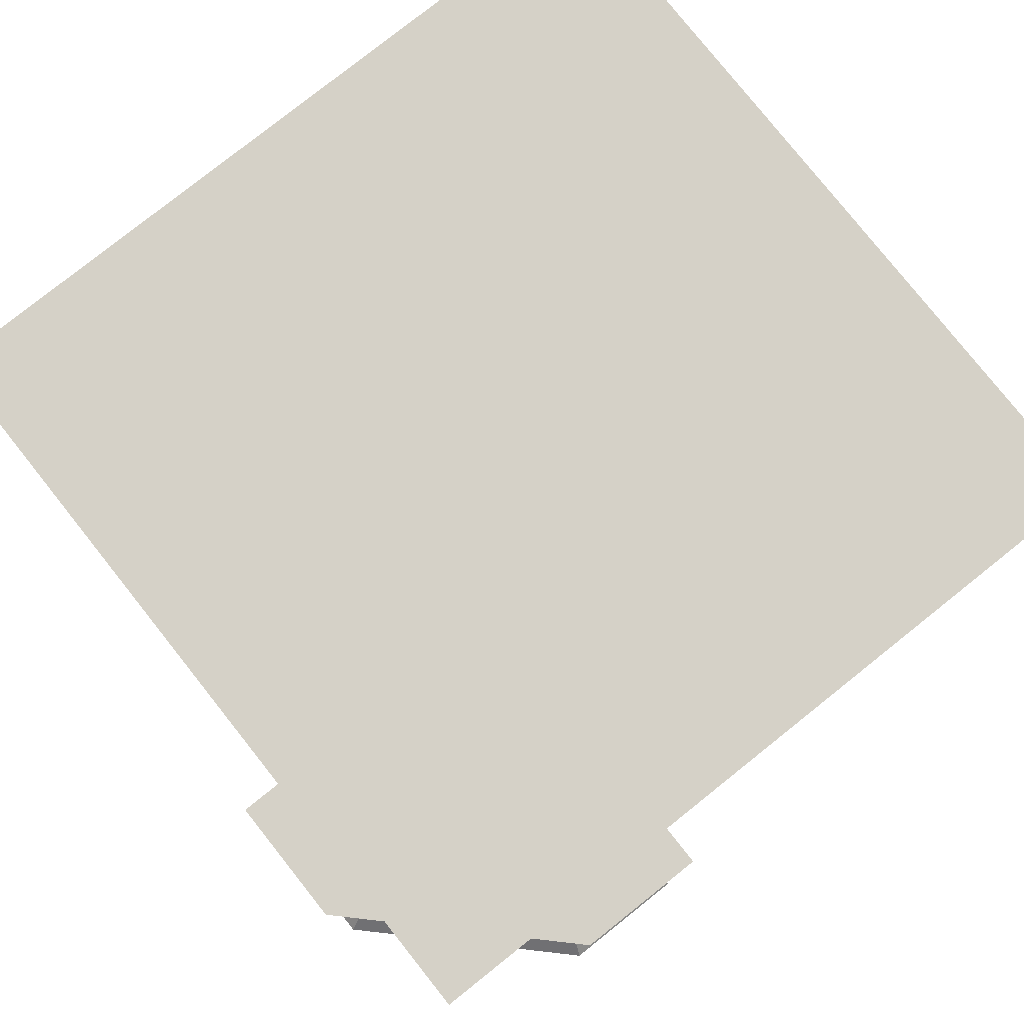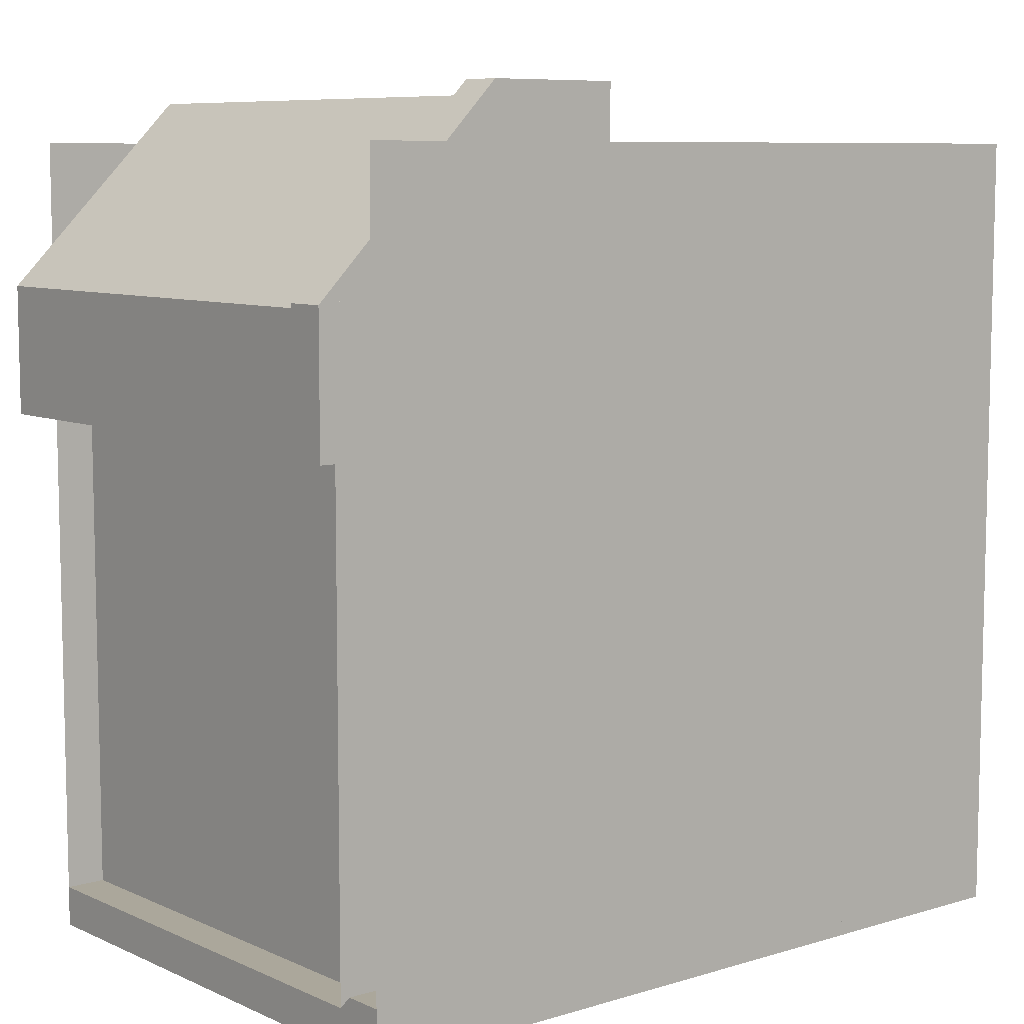
<metadata>
{"format":"obj","ext":"obj","renderer":"f3d","projection":"perspective","resolution":1024,"background":"white","views":[{"elev":79.6,"azim":-38.5,"up":"+Y"},{"elev":8.1,"azim":-39.6,"up":"+Z"}]}
</metadata>
<code>
g struct_floor_main_half_0
v 2.5 0 -2.5
v 2.5 0 0.5
v -0.5 0 0.5
v -0.5 0 -2.5
f 3 2 1
f 4 3 1
g struct_wall_big_door_lower_4
v 2.5 1 -0.1
v 2.35 1 -0.1
v 2.5 0.4948 -0.1
v 2.35 1 0.2
v 2.3 1 0.15
v 2.3 1 -0.05
v 2.5 1 0.2
v 2.5 1 0.09032
v 2.3 0 0.15
v 2.3 0 -0.05
v 2.35 0 0.2
v 2.5 0 0.2
v 2.5 0.5088 0.2
v 2.5 0 0.01361
v 2.5 0 -0.1
v 2.35 0 -0.1
v 2.5 0.4948 0.2
v 2.3 0 -1.15
v 2.3 0 -0.95
v 2.35 0 -0.9
v 2.5 0 -1.086
v 2.5 0 -1.2
v 2.35 0 -1.2
v 2.35 1 -1.2
v 2.3 1 -1.15
v 2.5 1 -0.9
v 2.35 1 -0.9
v 2.5 1 -1.01
v 2.3 1 -0.95
v 2.5 1 -1.2
v 2.5 0.4948 -1.2
v 2.5 0 -0.9
v 2.5 0.5088 -0.9
v 2.5 0.5088 -1.2
v 2.35 1 0.5
v 2.35 0 0.5
v 2.5 1 0.3903
v 2.5 1 0.5
v 2.5 0 0.5
v 2.5 0 0.3864
v 2.5 0.4948 0.5
v 2.5 0 -1.386
v 2.5 0 -1.5
v 2.35 0 -1.5
v 2.35 1 -1.5
v 2.5 0.5088 -1.5
v 2.5 1 -1.5
v 2.5 1 -1.39
f 7 6 5
f 10 9 8
f 6 8 11
f 11 12 6
f 6 10 8
f 9 14 13
f 9 10 14
f 8 13 15
f 8 9 13
f 17 15 16
f 15 13 14
f 20 19 18
f 15 14 20
f 14 10 6
f 20 14 6
f 16 15 20
f 20 18 16
f 11 8 15
f 15 17 11
f 12 5 6
f 19 20 6
f 6 7 19
f 21 8 11
f 16 15 8
f 8 21 16
f 24 23 22
f 27 26 25
f 24 22 27
f 27 29 28
f 27 22 29
f 28 31 30
f 30 32 28
f 29 33 31
f 28 29 31
f 35 28 34
f 37 24 36
f 33 23 24
f 31 33 24
f 33 22 23
f 33 29 22
f 32 34 28
f 30 31 24
f 24 37 30
f 26 27 28
f 28 35 26
f 36 24 27
f 27 25 36
f 38 27 26
f 34 28 27
f 27 38 34
f 15 39 8
f 15 40 39
f 8 41 11
f 8 39 42
f 42 41 8
f 44 43 40
f 45 39 40
f 40 43 45
f 45 42 39
f 44 40 15
f 15 16 44
f 48 47 46
f 27 48 46
f 46 26 27
f 28 48 27
f 28 49 48
f 48 50 47
f 48 49 51
f 51 50 48
f 34 52 28
f 51 49 28
f 28 52 51
g struct_wall_big_door_base_half_10
v 2.5 0 0.15
v 2.5 0 0.3295
v 2.35 0.2 0.15
v 2.3 0.15 0.15
v 2.5 0.1164 0.15
v 2.5 0.2 0.15
v 2.5 0.2 0.5
v 2.35 0.2 0.5
v 2.5 0.2 0.2968
v 2.3 0.15 0.5
v 2.3 0 0.5
v 2.5 0.0986 0.5
v 2.35 0.2 -1.5
v 2.3 0.15 -1.5
v 2.3 0 -1.5
v 2.5 0.1207 -1.5
v 2.5 0.2 -1.5
v 2.5 0.2 -1.15
v 2.35 0.2 -1.15
v 2.5 0.2 -1.275
v 2.3 0.15 -1.15
v 2.5 0 -1.317
v 2.5 0.1398 -1.15
v 2.5 0 -1.15
f 54 13 53
f 13 56 55
f 53 13 57
f 13 55 58
f 58 57 13
f 55 60 59
f 59 61 55
f 58 55 61
f 56 62 60
f 55 56 60
f 60 62 63
f 13 63 62
f 56 13 62
f 43 63 13
f 13 54 43
f 43 64 63
f 59 60 63
f 63 64 59
f 67 66 65
f 47 67 68
f 67 65 69
f 69 68 67
f 65 71 70
f 70 72 65
f 69 65 72
f 67 22 73
f 66 67 73
f 66 73 71
f 65 66 71
f 71 73 22
f 74 67 47
f 76 75 22
f 76 22 67
f 67 74 76
f 70 71 22
f 22 75 70
g struct_wall_big_door_upper_11
v 2.5 1 -1.311
v 2.5 1.569 -1.5
v 2.5 2 -1.5
v 2.35 2 -1.5
v 2.35 1.35 0.1062
v 2.35 2 0.5
v 2.35 1.606 -0.15
v 2.35 1.7 -0.5
v 2.35 1.606 -0.85
v 2.35 1.35 -1.106
v 2.5 2 -0.549
v 2.5 1.414 0.5
v 2.5 1 0.3113
v 2.5 2 0.5
v 2.5 1.606 -0.85
v 2.5 1.659 -0.654
v 2.5 1.35 -1.106
v 2.5 1.498 -0.9584
v 2.5 1.212 -1.143
v 2.5 1.35 0.1062
v 2.5 1.135 0.1639
v 2.5 1.606 -0.15
v 2.5 1.457 -0.001097
v 2.5 1.7 -0.5
v 2.5 1.647 -0.3035
v 2.5 1.4 -0.5
v 2.35 1.4 -0.5
v 2.5 1.368 -0.3819
v 2.5 1.346 -0.7
v 2.35 1.346 -0.7
v 2.5 1.378 -0.5821
v 2.5 1.2 -0.8464
v 2.35 1.2 -0.8464
v 2.5 1.288 -0.7587
v 2.5 1.123 -0.867
v 2.5 1 -1.089
v 2.3 1 -1.148
v 2.3 1 -0.9518
v 2.3 1 0.1482
v 2.3 1.324 0.06139
v 2.3 1.561 -0.1759
v 2.3 1.648 -0.5
v 2.3 1.561 -0.8241
v 2.3 1.324 -1.061
v 2.3 1 -0.04824
v 2.5 1 0.01133
v 2.35 1.2 -0.1536
v 2.3 1.226 -0.1088
v 2.35 1.346 -0.3
v 2.3 1.391 -0.2741
v 2.5 1.2 -0.1536
v 2.5 1.076 -0.1203
v 2.3 1.226 -0.8912
v 2.3 1.391 -0.7259
v 2.3 1.452 -0.5
v 2.5 1.346 -0.3
v 2.5 1.258 -0.2119
f 49 51 77
f 28 49 77
f 77 34 28
f 49 78 51
f 49 80 79
f 79 78 49
f 81 8 39
f 83 81 82
f 84 82 80
f 80 85 84
f 80 86 85
f 49 28 86
f 80 49 86
f 84 83 82
f 81 39 82
f 79 80 82
f 82 87 79
f 88 82 39
f 39 42 88
f 89 42 39
f 89 39 8
f 8 11 89
f 90 87 82
f 88 90 82
f 92 85 91
f 94 86 93
f 95 28 34
f 97 81 96
f 99 83 98
f 101 84 100
f 98 83 84
f 84 101 98
f 11 8 81
f 81 97 11
f 93 86 28
f 28 95 93
f 91 85 86
f 86 94 91
f 96 81 83
f 83 99 96
f 100 84 85
f 85 92 100
f 104 103 102
f 107 106 105
f 110 109 108
f 111 31 30
f 31 28 34
f 34 112 31
f 31 113 28
f 31 114 113
f 86 85 91
f 91 94 86
f 93 86 94
f 85 84 100
f 100 92 85
f 91 85 92
f 84 83 98
f 98 101 84
f 100 84 101
f 83 81 96
f 96 99 83
f 98 83 99
f 81 8 11
f 11 97 81
f 96 81 97
f 116 115 8
f 81 116 8
f 117 116 81
f 83 117 81
f 118 117 83
f 84 118 83
f 119 118 84
f 85 119 84
f 120 119 85
f 86 120 85
f 8 115 121
f 8 6 5
f 5 122 8
f 8 121 6
f 6 124 123
f 6 121 124
f 123 126 125
f 123 124 126
f 128 123 127
f 113 114 129
f 120 129 130
f 119 130 131
f 118 119 131
f 131 117 118
f 126 116 117
f 126 124 116
f 124 121 115
f 124 115 116
f 131 126 117
f 119 120 130
f 120 113 129
f 113 120 86
f 28 113 86
f 28 86 93
f 93 95 28
f 34 28 95
f 109 114 31
f 109 129 114
f 106 129 109
f 106 130 129
f 103 130 106
f 103 131 130
f 133 125 132
f 125 131 103
f 125 126 131
f 132 125 103
f 103 104 132
f 122 11 8
f 102 103 106
f 106 107 102
f 105 106 109
f 109 110 105
f 108 109 31
f 31 111 108
f 112 30 31
f 127 123 125
f 125 133 127
f 5 6 123
f 123 128 5
g struct_ceiling_10
v 2.5 2 -2.5
v -0.5 2 0.5
v 2.5 2 0.5
v -0.5 2 -2.5
f 136 135 134
f 135 137 134
g struct_wall_big_door_base_half_11
v 1.15 0 -2.5
v 1.15 0 -2.3
v 1.329 0 -2.5
v 1.15 0.2 -2.35
v 1.15 0.15 -2.3
v 1.15 0.1164 -2.5
v 1.15 0.2 -2.5
v 1.5 0.2 -2.5
v 1.5 0.2 -2.35
v 1.297 0.2 -2.5
v 1.5 0.15 -2.3
v 1.5 0 -2.3
v 1.5 0 -2.5
v 1.5 0.0986 -2.5
v -0.5 0.2 -2.35
v -0.5 0.15 -2.3
v -0.5 0 -2.3
v -0.5 0.1207 -2.5
v -0.5 0.2 -2.5
v -0.15 0.2 -2.5
v -0.15 0.2 -2.35
v -0.2753 0.2 -2.5
v -0.15 0.15 -2.3
v -0.15 0 -2.3
v -0.3167 0 -2.5
v -0.15 0.1398 -2.5
v -0.15 0 -2.5
f 140 139 138
f 139 142 141
f 138 139 143
f 139 141 144
f 144 143 139
f 141 146 145
f 145 147 141
f 144 141 147
f 142 148 146
f 141 142 146
f 146 148 149
f 139 149 148
f 142 139 148
f 150 149 139
f 139 140 150
f 150 151 149
f 145 146 149
f 149 151 145
f 154 153 152
f 4 154 155
f 154 152 156
f 156 155 154
f 152 158 157
f 157 159 152
f 156 152 159
f 154 161 160
f 153 154 160
f 153 160 158
f 152 153 158
f 158 160 161
f 162 154 4
f 164 163 161
f 164 161 154
f 154 162 164
f 157 158 161
f 161 163 157
g struct_wall_big_door_lower_12
v 0.9 1 -2.5
v 0.9 1 -2.35
v 0.9 0.4948 -2.5
v 1.2 1 -2.35
v 1.15 1 -2.3
v 0.95 1 -2.3
v 1.2 1 -2.5
v 1.09 1 -2.5
v 0.95 0 -2.3
v 1.2 0 -2.35
v 1.2 0 -2.5
v 1.2 0.5088 -2.5
v 1.014 0 -2.5
v 0.9 0 -2.5
v 0.9 0 -2.35
v 1.2 0.4948 -2.5
v 0.05 0 -2.3
v 0.1 0 -2.35
v -0.0864 0 -2.5
v -0.2 0 -2.5
v -0.2 0 -2.35
v -0.2 1 -2.35
v -0.15 1 -2.3
v 0.1 1 -2.5
v 0.1 1 -2.35
v -0.009682 1 -2.5
v 0.05 1 -2.3
v -0.2 1 -2.5
v -0.2 0.4948 -2.5
v 0.1 0 -2.5
v 0.1 0.5088 -2.5
v -0.2 0.5088 -2.5
v 1.5 1 -2.35
v 1.5 0 -2.35
v 1.39 1 -2.5
v 1.5 1 -2.5
v 1.386 0 -2.5
v 1.5 0.4948 -2.5
v -0.3864 0 -2.5
v -0.5 0 -2.35
v -0.5 1 -2.35
v -0.5 0.5088 -2.5
v -0.5 1 -2.5
v -0.3903 1 -2.5
f 167 166 165
f 170 169 168
f 166 168 171
f 171 172 166
f 166 170 168
f 169 173 139
f 169 170 173
f 168 139 174
f 168 169 139
f 176 174 175
f 174 139 173
f 179 178 177
f 174 173 179
f 173 170 166
f 179 173 166
f 175 174 179
f 179 177 175
f 171 168 174
f 174 176 171
f 172 165 166
f 178 179 166
f 166 167 178
f 180 168 171
f 175 174 168
f 168 180 175
f 182 181 161
f 185 184 183
f 182 161 185
f 185 187 186
f 185 161 187
f 186 189 188
f 188 190 186
f 187 191 189
f 186 187 189
f 193 186 192
f 195 182 194
f 191 181 182
f 189 191 182
f 191 161 181
f 191 187 161
f 190 192 186
f 188 189 182
f 182 195 188
f 184 185 186
f 186 193 184
f 194 182 185
f 185 183 194
f 196 185 184
f 192 186 185
f 185 196 192
f 174 197 168
f 174 198 197
f 168 199 171
f 168 197 200
f 200 199 168
f 201 150 198
f 202 197 198
f 198 150 202
f 202 200 197
f 201 198 174
f 174 175 201
f 204 4 203
f 185 204 203
f 203 184 185
f 186 204 185
f 186 205 204
f 204 206 4
f 204 205 207
f 207 206 204
f 192 208 186
f 207 205 186
f 186 208 207
g struct_wall_big_door_upper_13
v -0.3113 1 -2.5
v -0.5 1.569 -2.5
v -0.5 2 -2.35
v 1.106 1.35 -2.35
v 1.5 2 -2.35
v 0.85 1.606 -2.35
v 0.5 1.7 -2.35
v 0.15 1.606 -2.35
v -0.1062 1.35 -2.35
v 0.451 2 -2.5
v 1.5 1.414 -2.5
v 1.311 1 -2.5
v 1.5 2 -2.5
v 0.15 1.606 -2.5
v 0.346 1.659 -2.5
v -0.1062 1.35 -2.5
v 0.0416 1.498 -2.5
v -0.1431 1.212 -2.5
v 1.106 1.35 -2.5
v 1.164 1.135 -2.5
v 0.85 1.606 -2.5
v 0.9989 1.457 -2.5
v 0.5 1.7 -2.5
v 0.6965 1.647 -2.5
v 0.5 1.4 -2.5
v 0.5 1.4 -2.35
v 0.6181 1.368 -2.5
v 0.3 1.346 -2.5
v 0.3 1.346 -2.35
v 0.4179 1.378 -2.5
v 0.1536 1.2 -2.5
v 0.1536 1.2 -2.35
v 0.2413 1.288 -2.5
v 0.133 1.123 -2.5
v -0.08868 1 -2.5
v -0.1482 1 -2.3
v 0.04824 1 -2.3
v 1.148 1 -2.3
v 1.061 1.324 -2.3
v 0.8241 1.561 -2.3
v 0.5 1.648 -2.3
v 0.1759 1.561 -2.3
v -0.06139 1.324 -2.3
v 0.9518 1 -2.3
v 1.011 1 -2.5
v 0.8464 1.2 -2.35
v 0.8912 1.226 -2.3
v 0.7 1.346 -2.35
v 0.7259 1.391 -2.3
v 0.8464 1.2 -2.5
v 0.8797 1.076 -2.5
v 0.1088 1.226 -2.3
v 0.2741 1.391 -2.3
v 0.5 1.452 -2.3
v 0.7 1.346 -2.5
v 0.7881 1.258 -2.5
f 205 207 209
f 186 205 209
f 209 192 186
f 205 210 207
f 205 211 137
f 137 210 205
f 212 168 197
f 214 212 213
f 215 213 211
f 211 216 215
f 211 217 216
f 205 186 217
f 211 205 217
f 215 214 213
f 212 197 213
f 137 211 213
f 213 218 137
f 219 213 197
f 197 200 219
f 220 200 197
f 220 197 168
f 168 171 220
f 221 218 213
f 219 221 213
f 223 216 222
f 225 217 224
f 226 186 192
f 228 212 227
f 230 214 229
f 232 215 231
f 229 214 215
f 215 232 229
f 171 168 212
f 212 228 171
f 224 217 186
f 186 226 224
f 222 216 217
f 217 225 222
f 227 212 214
f 214 230 227
f 231 215 216
f 216 223 231
f 235 234 233
f 238 237 236
f 241 240 239
f 242 189 188
f 189 186 192
f 192 243 189
f 189 244 186
f 189 245 244
f 217 216 222
f 222 225 217
f 224 217 225
f 216 215 231
f 231 223 216
f 222 216 223
f 215 214 229
f 229 232 215
f 231 215 232
f 214 212 227
f 227 230 214
f 229 214 230
f 212 168 171
f 171 228 212
f 227 212 228
f 247 246 168
f 212 247 168
f 248 247 212
f 214 248 212
f 249 248 214
f 215 249 214
f 250 249 215
f 216 250 215
f 251 250 216
f 217 251 216
f 168 246 252
f 168 166 165
f 165 253 168
f 168 252 166
f 166 255 254
f 166 252 255
f 254 257 256
f 254 255 257
f 259 254 258
f 244 245 260
f 251 260 261
f 250 261 262
f 249 250 262
f 262 248 249
f 257 247 248
f 257 255 247
f 255 252 246
f 255 246 247
f 262 257 248
f 250 251 261
f 251 244 260
f 244 251 217
f 186 244 217
f 186 217 224
f 224 226 186
f 192 186 226
f 240 245 189
f 240 260 245
f 237 260 240
f 237 261 260
f 234 261 237
f 234 262 261
f 264 256 263
f 256 262 234
f 256 257 262
f 263 256 234
f 234 235 263
f 253 171 168
f 233 234 237
f 237 238 233
f 236 237 240
f 240 241 236
f 239 240 189
f 189 242 239
f 243 188 189
f 258 254 256
f 256 264 258
f 165 166 254
f 254 259 165
g struct_wall_curved_main_15
v 2.5 0 -1.65
v 2.5 2 -1.65
v 2.237 0 -1.692
v 2.237 2 -1.692
v 2.5 0 -1.35
v 2.5 2 -1.35
v 2.145 0 -1.406
v 2.145 2 -1.406
v 1.824 0 -1.57
v 1.824 2 -1.57
v 1.57 0 -1.824
v 1.57 2 -1.824
v 1.406 0 -2.145
v 1.406 2 -2.145
v 1.35 0 -2.5
v 1.35 2 -2.5
v 1.65 0 -2.5
v 1.65 2 -2.5
v 1.692 0 -2.237
v 1.692 2 -2.237
v 1.812 0 -2
v 1.812 2 -2
v 2 0 -1.812
v 2 2 -1.812
f 267 266 265
f 267 268 266
f 265 270 269
f 265 266 270
f 269 272 271
f 269 270 272
f 271 274 273
f 271 272 274
f 273 276 275
f 273 274 276
f 275 278 277
f 275 276 278
f 277 280 279
f 277 278 280
f 279 282 281
f 279 280 282
f 281 284 283
f 281 282 284
f 283 286 285
f 283 284 286
f 285 288 287
f 285 286 288
f 267 265 269
f 271 273 267
f 273 275 287
f 275 277 285
f 277 279 283
f 279 281 283
f 277 283 285
f 275 285 287
f 273 287 267
f 267 269 271
f 287 268 267
f 287 288 268
f 270 266 268
f 272 270 268
f 268 274 272
f 288 276 274
f 288 286 276
f 286 284 278
f 284 282 280
f 284 280 278
f 286 278 276
f 268 288 274
g struct_wall_tapered_main_16
v -0.65 0 -0.02365
v -0.65 2 -0.02365
v 0.02365 0 0.65
v 0.02365 2 0.65
v -0.65 0 -0.5
v -0.65 2 -0.5
v -0.35 0 -0.5
v -0.35 2 -0.5
v -0.35 0 -0.1479
v -0.35 2 -0.1479
v 0.1479 0 0.35
v 0.1479 2 0.35
v 0.5 0 0.35
v 0.5 2 0.35
v 0.5 0 0.65
v 0.5 2 0.65
f 291 290 289
f 291 292 290
f 289 294 293
f 289 290 294
f 293 296 295
f 293 294 296
f 295 298 297
f 295 296 298
f 297 300 299
f 297 298 300
f 299 302 301
f 299 300 302
f 301 304 303
f 301 302 304
f 299 301 303
f 297 299 291
f 289 293 297
f 293 295 297
f 297 291 289
f 299 303 291
f 303 292 291
f 303 304 292
f 304 302 300
f 292 300 298
f 290 292 298
f 298 294 290
f 298 296 294
f 292 304 300
g struct_wall_main_half_17
v 2.5 2 0.35
v 0.4 2 0.35
v 2.5 0 0.35
v 0.4 0 0.35
f 307 306 305
f 307 308 306
g struct_wall_main_half_18
v -0.35 2 -0.5
v -0.35 2 -2.5
v -0.35 0 -0.5
v -0.35 0 -2.5
f 311 310 309
f 311 312 310
g struct_wall_base_half_19
v 0.5 0.2 0.5
v 0.5 0.2 0.35
v 2.5 0.2 0.35
v 2.5 0.2 0.5
v 0.5 0.15 0.3
v 0.5 0 0.3
v 2.5 0 0.3
v 2.5 0.15 0.3
v 0.5 0 0.5
f 315 314 313
f 316 315 313
f 319 318 317
f 320 319 317
f 320 317 314
f 315 320 314
f 321 319 2
f 321 318 319
g struct_wall_base_half_20
v -0.5 0.2 -2.5
v -0.35 0.2 -2.5
v -0.35 0.2 -0.5
v -0.5 0.2 -0.5
v -0.3 0.15 -2.5
v -0.3 0 -2.5
v -0.3 0 -0.5
v -0.3 0.15 -0.5
v -0.5 0 -0.5
v -0.5 0 -2.5
f 324 323 322
f 325 324 322
f 328 327 326
f 329 328 326
f 329 326 323
f 324 329 323
f 331 328 330
f 331 327 328
g struct_wall_curved_base_21
v 1.795 0.15 -1.529
v 1.824 0.2 -1.57
v 2.129 0.15 -1.359
v 2.145 0.2 -1.406
v 1.529 0.15 -1.795
v 1.57 0.2 -1.824
v 1.359 0.15 -2.129
v 1.406 0.2 -2.145
v 1.3 0.15 -2.5
v 1.35 0.2 -2.5
v 1.3 0 -2.5
v 1.7 0 -2.5
v 1.65 0.2 -2.5
v 1.7 0.15 -2.5
v 1.739 0.15 -2.253
v 1.739 0 -2.253
v 1.853 0.15 -2.03
v 1.853 0 -2.03
v 1.812 0.2 -2
v 1.692 0.2 -2.237
v 2.03 0.15 -1.853
v 2 0.2 -1.812
v 2.253 0.15 -1.739
v 2.237 0.2 -1.692
v 2.5 0.15 -1.7
v 2.5 0.2 -1.65
v 2.5 0 -1.3
v 2.5 0.15 -1.3
v 2.5 0.2 -1.35
v 2.5 0 -1.7
v 2.129 0 -1.359
v 2.253 0 -1.739
v 2.03 0 -1.853
v 1.359 0 -2.129
v 1.529 0 -1.795
v 1.795 0 -1.529
f 334 333 332
f 334 335 333
f 332 337 336
f 332 333 337
f 336 339 338
f 336 337 339
f 338 341 340
f 338 339 341
f 342 340 341
f 342 344 343
f 344 345 343
f 342 341 344
f 346 343 345
f 346 347 343
f 348 347 346
f 348 349 347
f 351 350 348
f 346 351 348
f 350 353 352
f 348 350 352
f 353 355 354
f 352 353 354
f 355 357 356
f 354 355 356
f 360 359 358
f 361 357 358
f 361 356 357
f 357 360 358
f 334 358 359
f 334 362 358
f 356 363 354
f 356 361 363
f 354 364 352
f 354 363 364
f 352 349 348
f 352 364 349
f 342 343 347
f 365 347 349
f 366 365 349
f 349 367 366
f 364 362 367
f 364 363 362
f 363 361 358
f 363 358 362
f 349 364 367
f 365 342 347
f 345 351 346
f 345 344 351
f 342 365 338
f 340 342 338
f 338 366 336
f 338 365 366
f 336 367 332
f 336 366 367
f 332 362 334
f 332 367 362
f 359 335 334
f 359 360 335
f 351 344 341
f 350 351 339
f 353 350 337
f 355 353 333
f 355 335 360
f 360 357 355
f 355 333 335
f 353 337 333
f 350 339 337
f 351 341 339
g struct_wall_tapered_base_22
v -0.3 0.15 -0.1686
v -0.3 0 -0.1686
v 0.1686 0.15 0.3
v 0.1686 0 0.3
v -0.3 0.15 -0.5
v -0.3 0 -0.5
v -0.387 0.15 -0.5
v -0.387 0 -0.5
v -0.65 0.2 -0.5
v -0.7 0 -0.5
v -0.7 0.15 -0.5
v -0.35 0.2 -0.5
v -0.4063 0.2 -0.5
v -0.7 0.15 -0.002944
v -0.7 0 -0.002944
v 0.002944 0.15 0.7
v 0.002944 0 0.7
v 0.5 0.15 0.7
v 0.5 0 0.7
v 0.5 0.2 0.35
v 0.5 0.15 0.3
v 0.5 0 0.3
v 0.5 0.2 0.65
v 0.1479 0.2 0.35
v 0.02365 0.2 0.65
v -0.65 0.2 -0.02365
v -0.35 0.2 -0.1479
f 370 369 368
f 370 371 369
f 369 373 372
f 368 369 372
f 372 375 374
f 377 376 375
f 377 378 376
f 372 373 375
f 372 374 379
f 374 380 379
f 376 374 375
f 376 380 374
f 378 382 381
f 378 377 382
f 381 384 383
f 381 382 384
f 383 386 385
f 383 384 386
f 389 388 387
f 389 390 386
f 390 385 386
f 389 387 390
f 387 388 370
f 391 387 370
f 392 383 385
f 390 392 385
f 392 381 383
f 392 393 381
f 393 378 381
f 393 376 378
f 390 387 391
f 392 391 394
f 394 379 380
f 380 376 393
f 380 393 394
f 393 392 394
f 392 390 391
f 379 368 372
f 379 394 368
f 391 370 368
f 394 391 368
f 388 371 370
f 388 389 371
f 375 373 369
f 384 382 369
f 371 386 384
f 371 389 386
f 369 371 384
f 382 377 369
f 377 375 369

</code>
